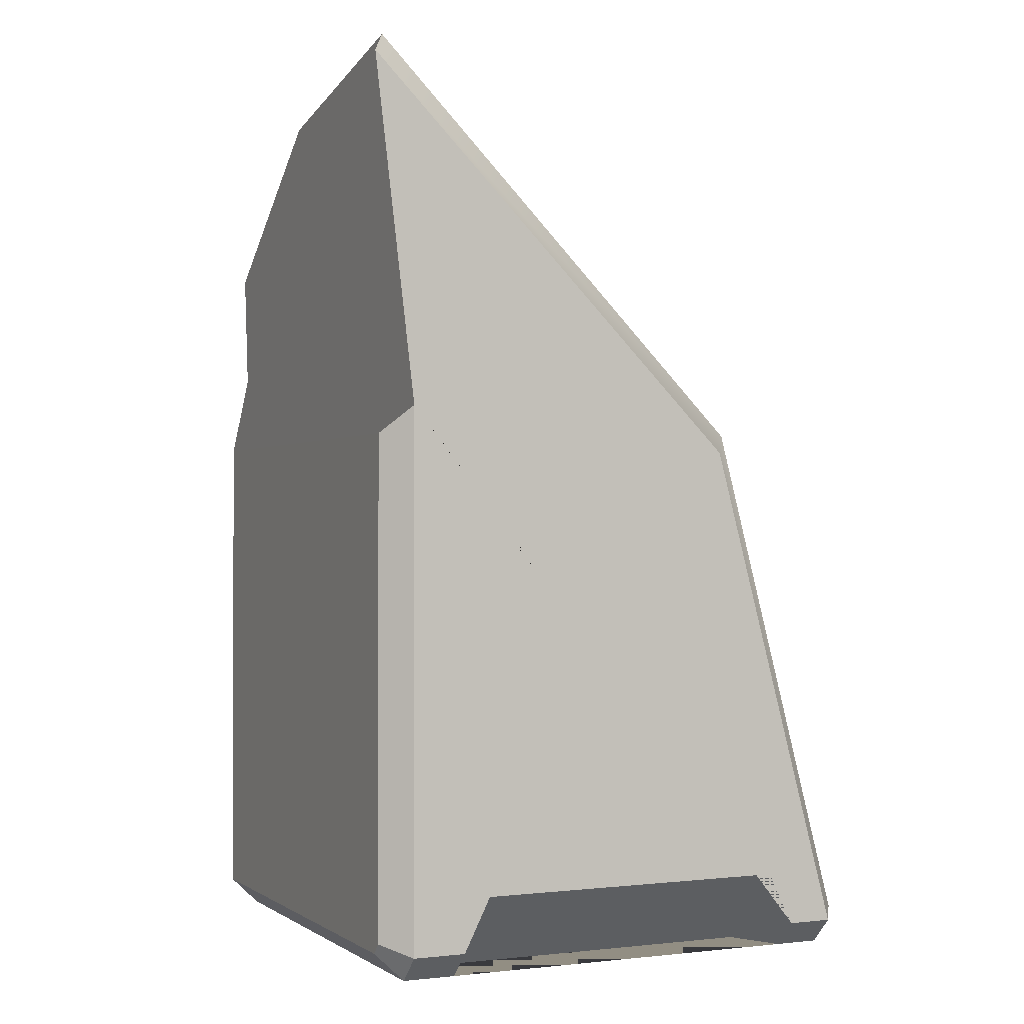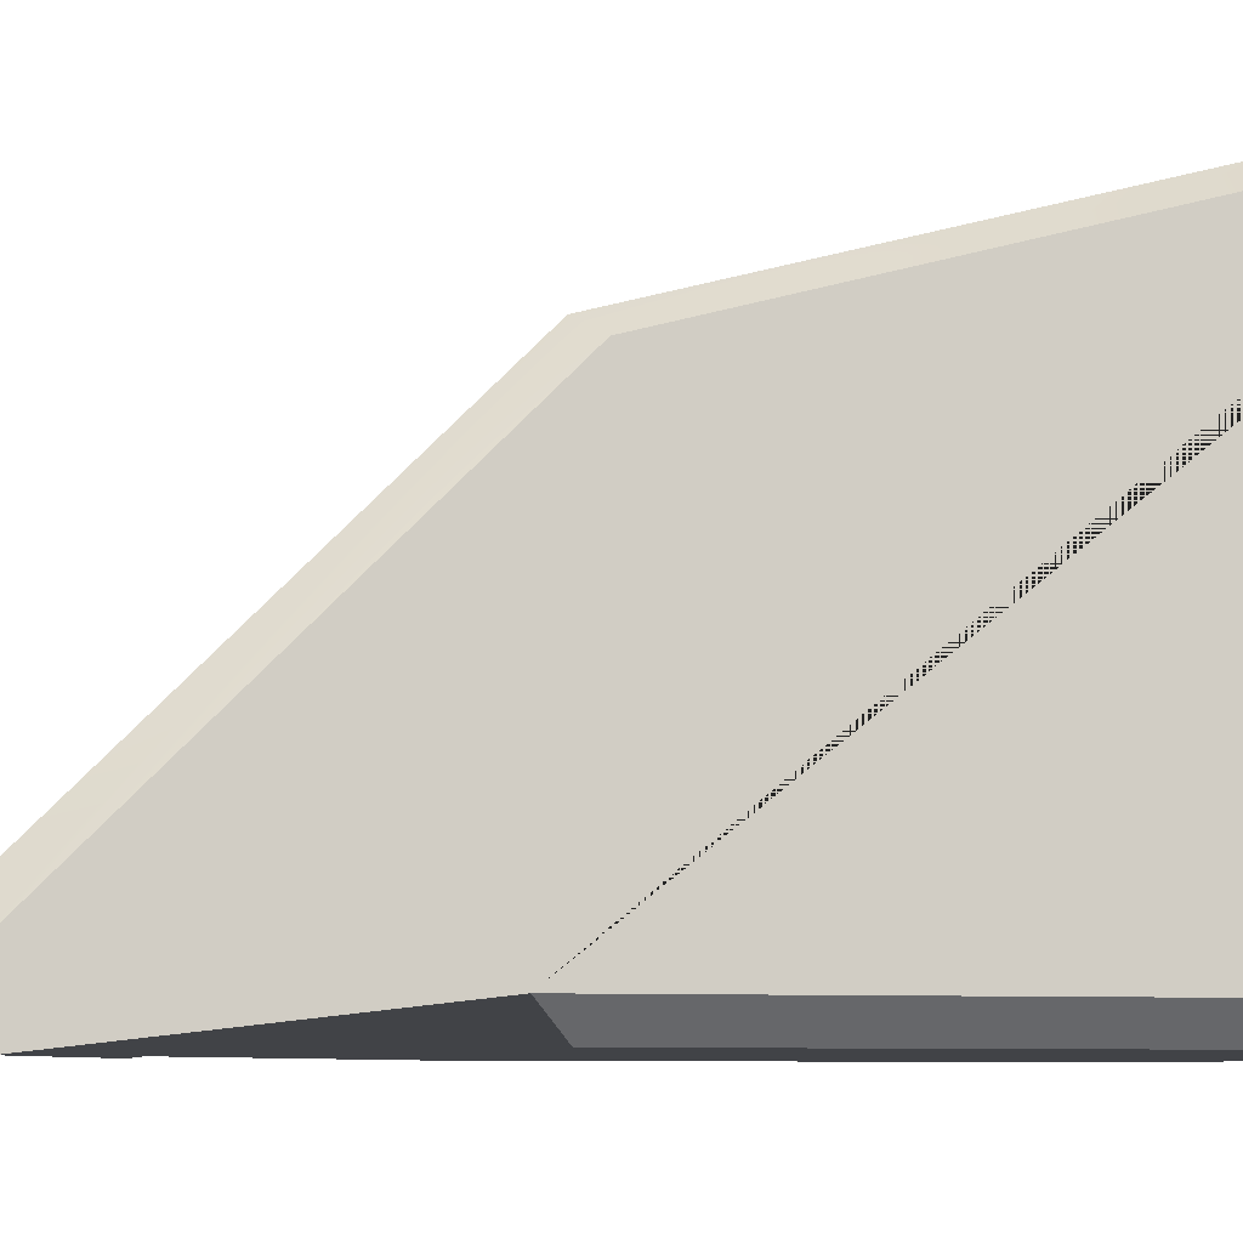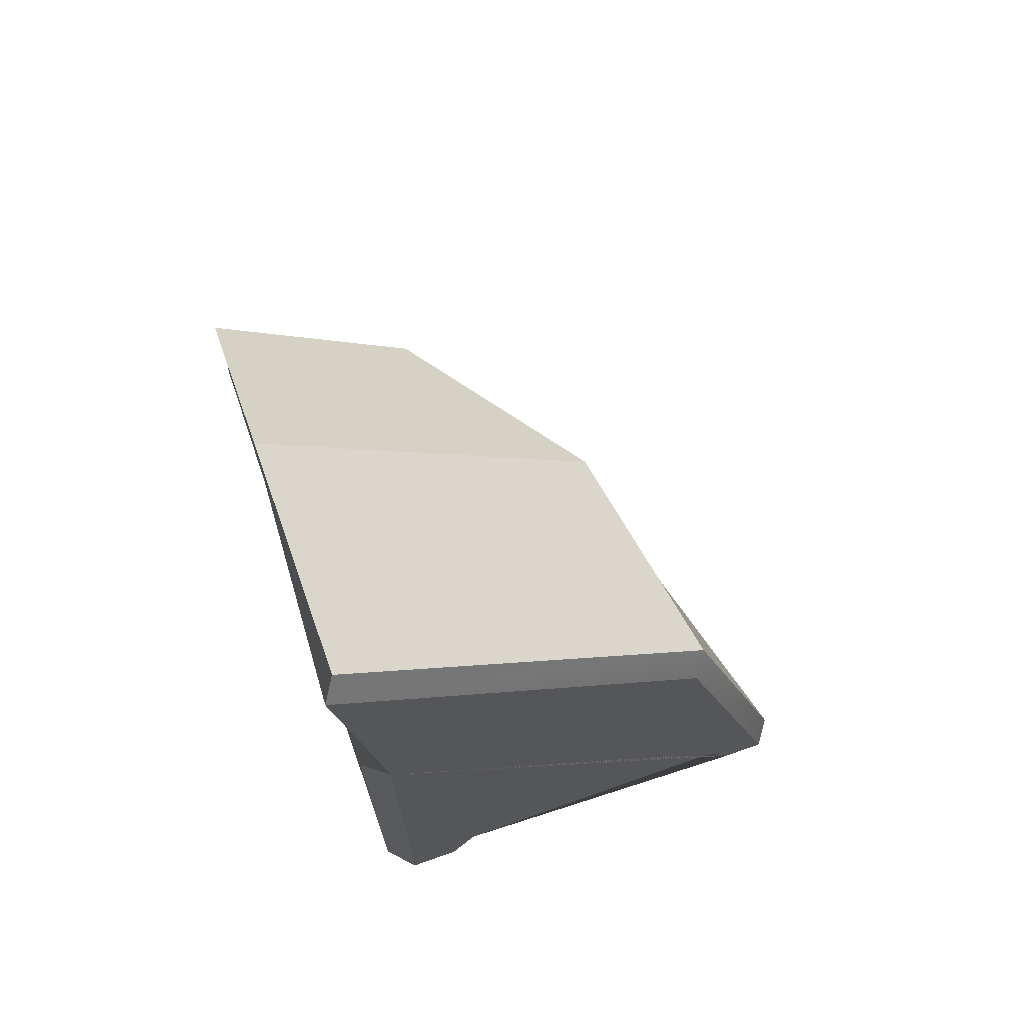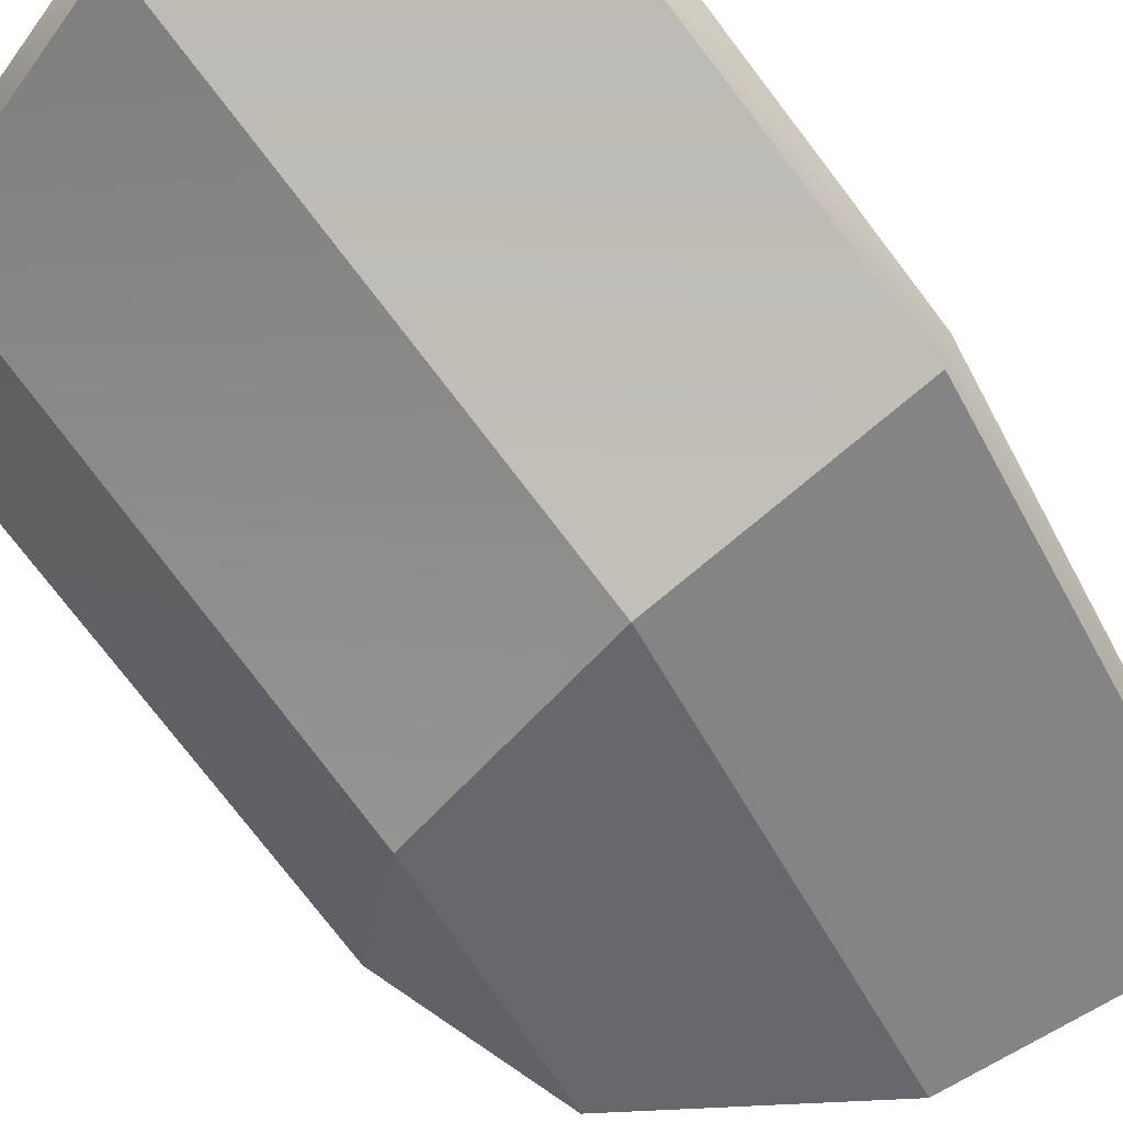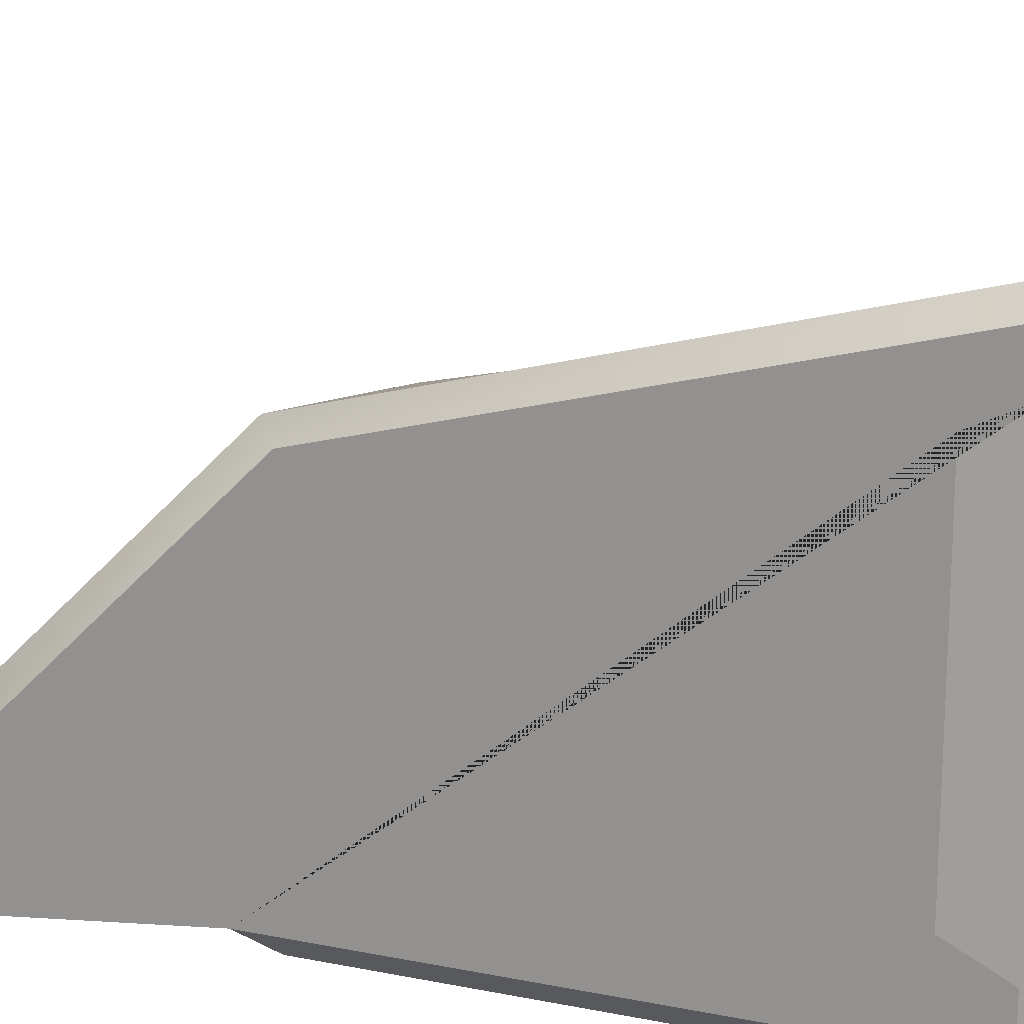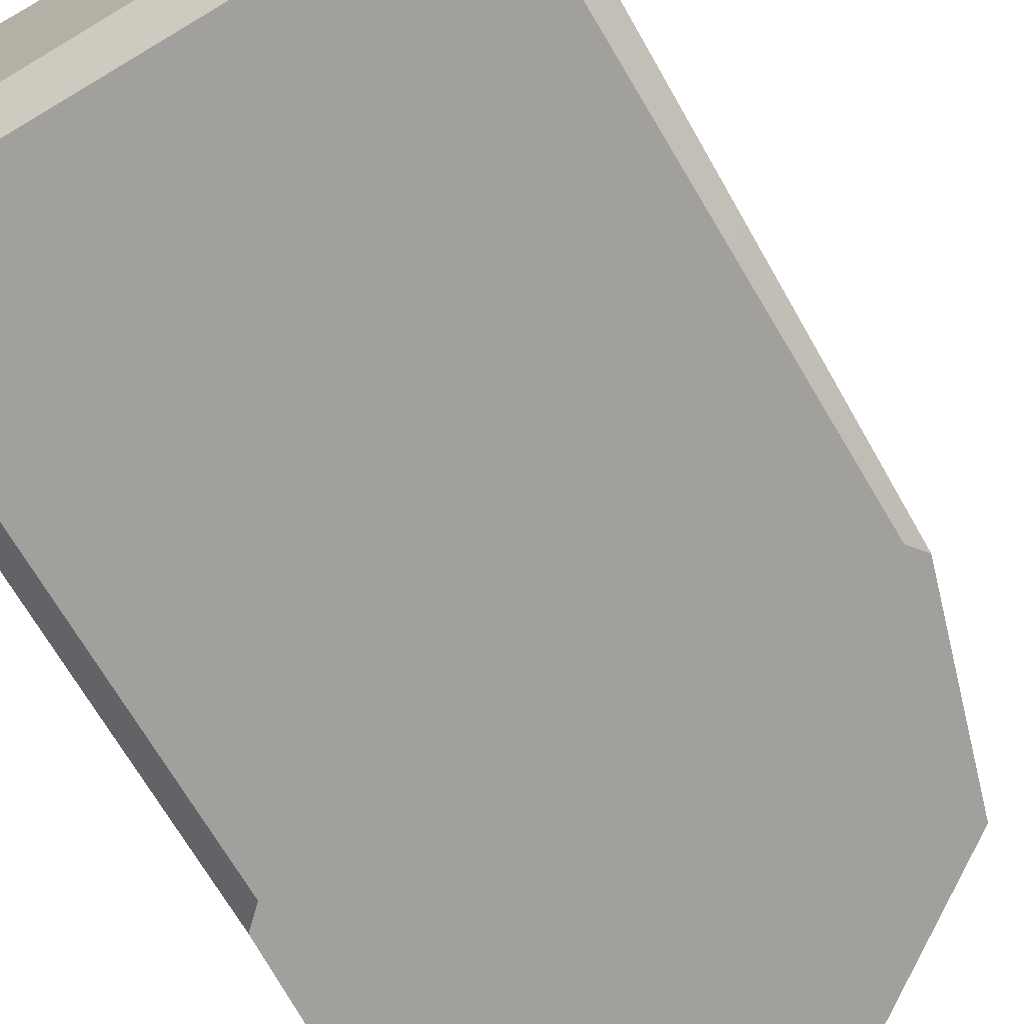
<metadata>
{"format":"obj","ext":"obj","renderer":"f3d","projection":"perspective","resolution":1024,"background":"white","views":[{"elev":-0.6,"azim":65.3,"up":"+Z"},{"elev":-7.2,"azim":78.6,"up":"+Y"},{"elev":70.2,"azim":70.5,"up":"+Z"},{"elev":76.6,"azim":-38.8,"up":"+Y"},{"elev":18.2,"azim":111.4,"up":"+Y"},{"elev":-71.7,"azim":-149.2,"up":"+Y"}]}
</metadata>
<code>
o untitled.002
v 0.35 0.7 -0.5
v 0.45 0.65 -0.5
v 0.35 1.3 -0.5
v -0.366 0.866 0.5
v -0.4871 0.5483 -0.45
v -0.4694 0.5418 0.5418
v 0.4586 1.216 0.5078
v 0 0.5 1.134
v 0.466 0.5 1.225
v -0.366 0.5 0.866
v 0.45 0.5 0.5
v 0.45 1.435 -0.5
v 0.5 1.35 -0.45
v 0.45 1.35 -0.5
v -0.4348 0.55 -0.5
v -0.3212 0.9741 -0.5
v 0.5 0.4741 1.187
v 0 1.134 0.5
v -0.3671 0.9904 -0.4502
v -0.45 0.5 -0.45
v 0.4293 0.5 -0.45
v 0.45 0.5 -0.4293
v 0.5 0.65 -0.45
v 0.5 0.7 -0.35
v 0.5 1.3 -0.35
v 0.5 0.55 -0.45
v -0.007494 1.349 -0.4513
v 0.0267 1.322 -0.5
v 0.4323 1.469 -0.4516
v 0.45 0.55 -0.5
v 0.5 1.188 0.4733
v 0.4516 1.469 -0.4323
v 0.45 0.5 0.5
v 0.5 0.55 0.55
v -0.45 0.5 0.5
v 0.5 1.435 -0.45
f 8 10 6 35 33 34 17 9
f 18 4 10 8
f 4 5 6
f 7 32 29 27
f 33 22 26 34
f 30 26 22 21
f 12 36 13 14
f 18 19 4
f 10 4 6
f 30 15 16 28 12 14 3 1 2
f 20 5 15
f 16 27 28
f 29 28 27
f 19 15 5
f 31 32 7
f 7 17 31
f 7 18 8 9
f 35 5 20
f 32 36 12 29
f 4 19 5
f 21 20 15 30
f 24 23 2 1 3 14 13 25
f 11 33 34
f 35 20 21 22 11
f 18 27 19
f 22 33 11
f 26 30 2 23
f 16 19 27
f 29 12 28
f 19 16 15
f 31 36 32
f 7 9 17
f 35 6 5
f 27 18 7
f 34 26 23 24 25 13 36 31 17

</code>
